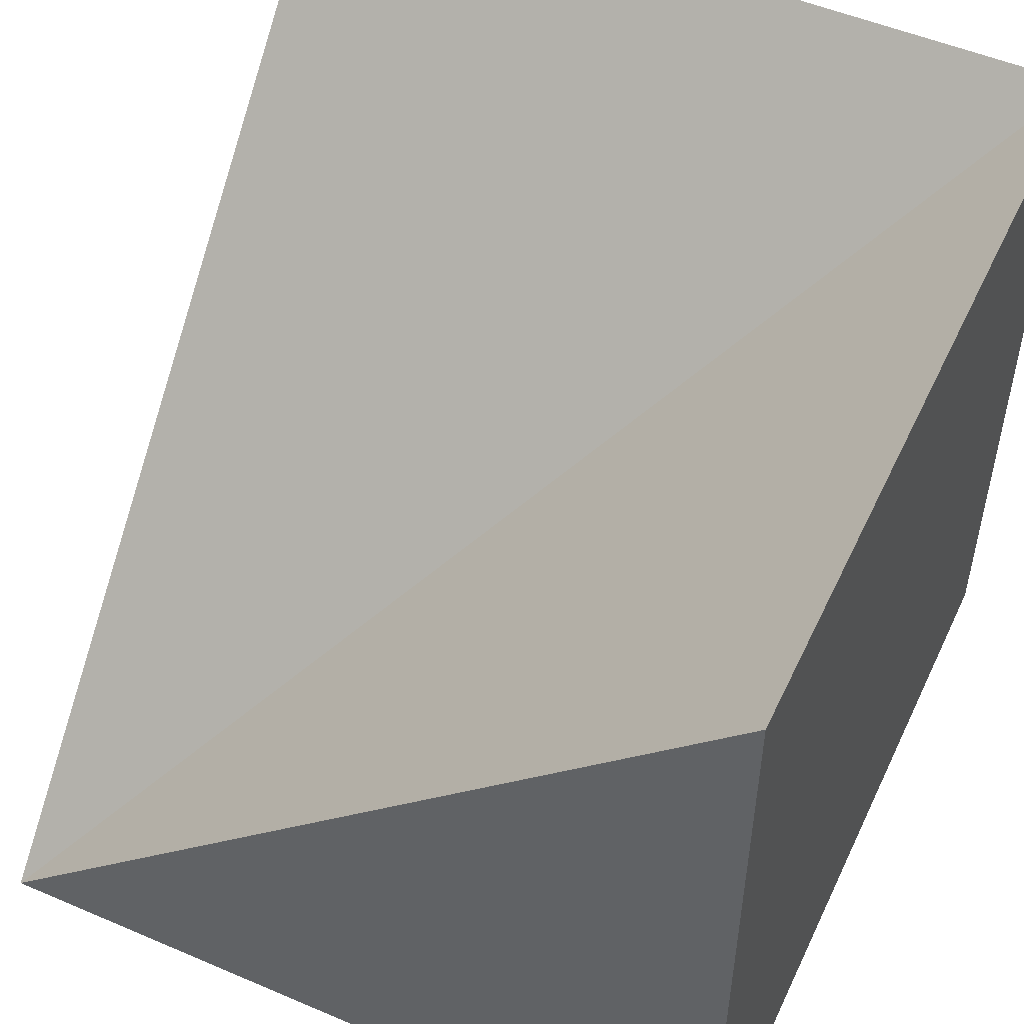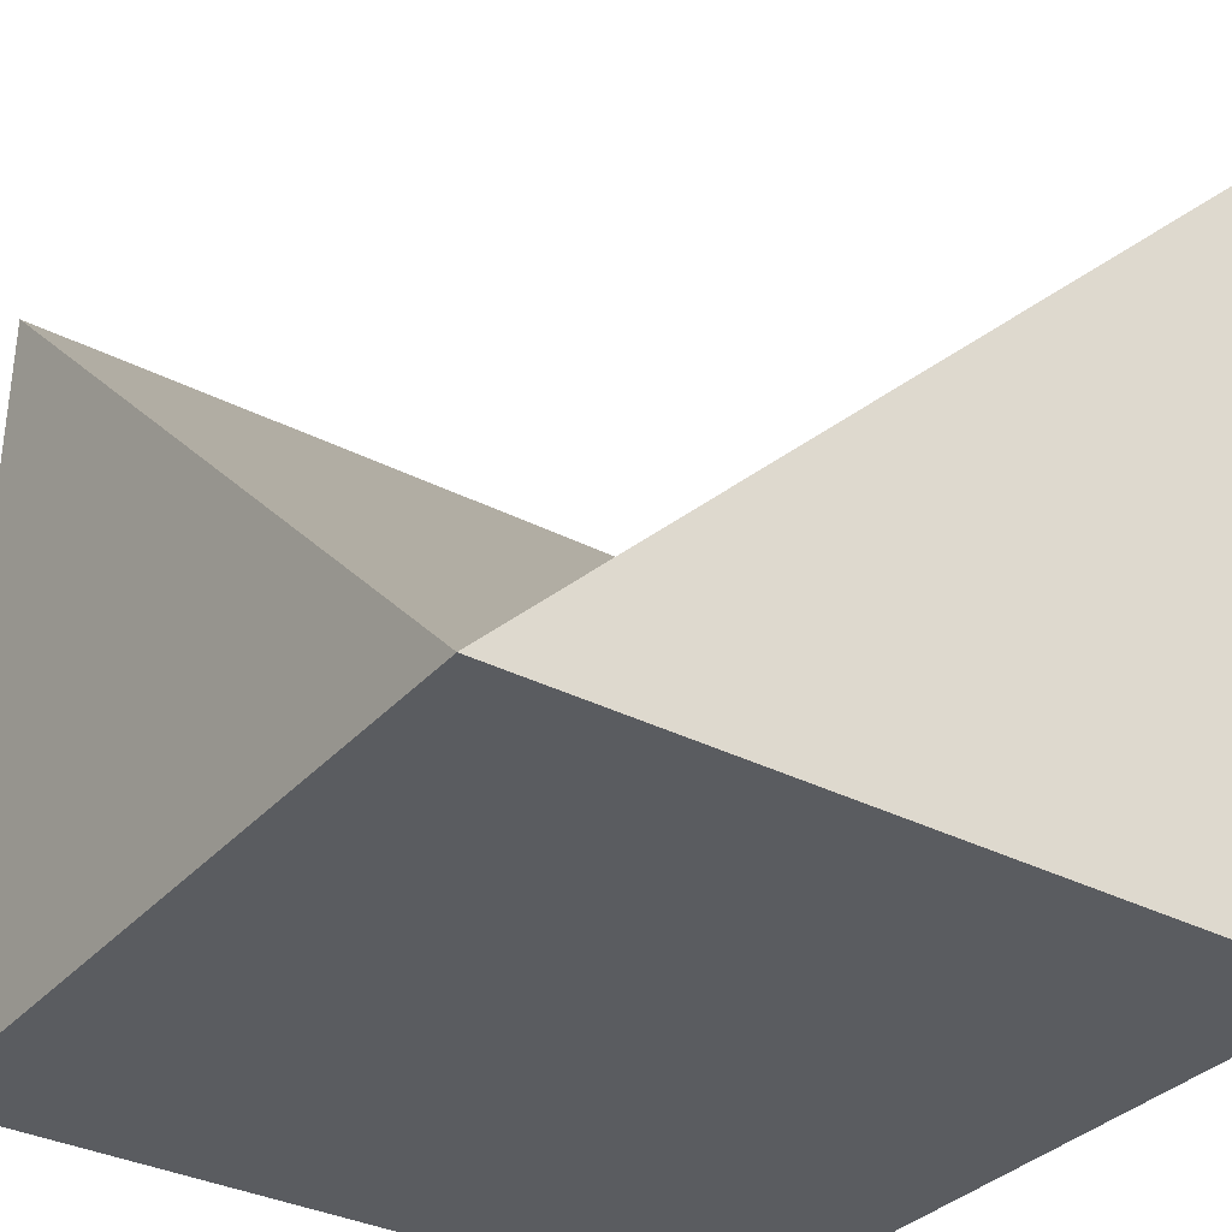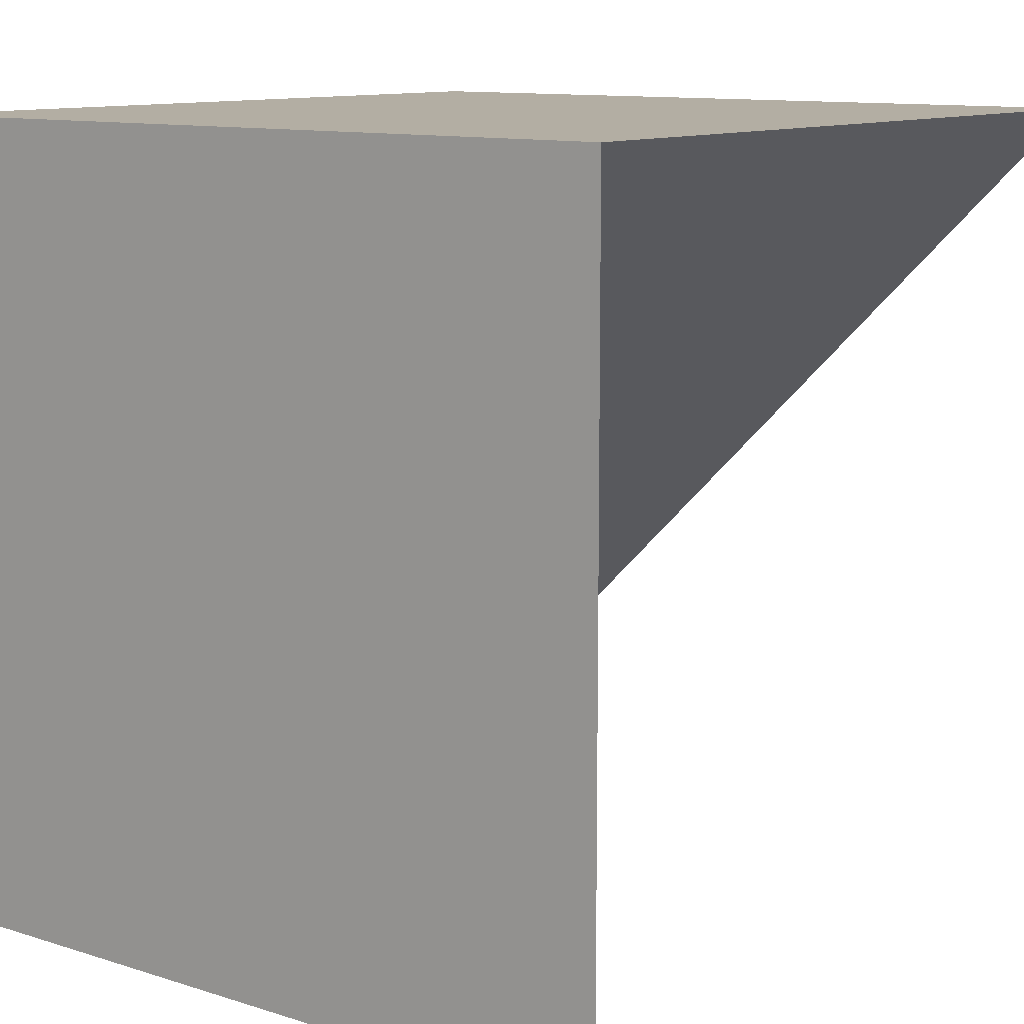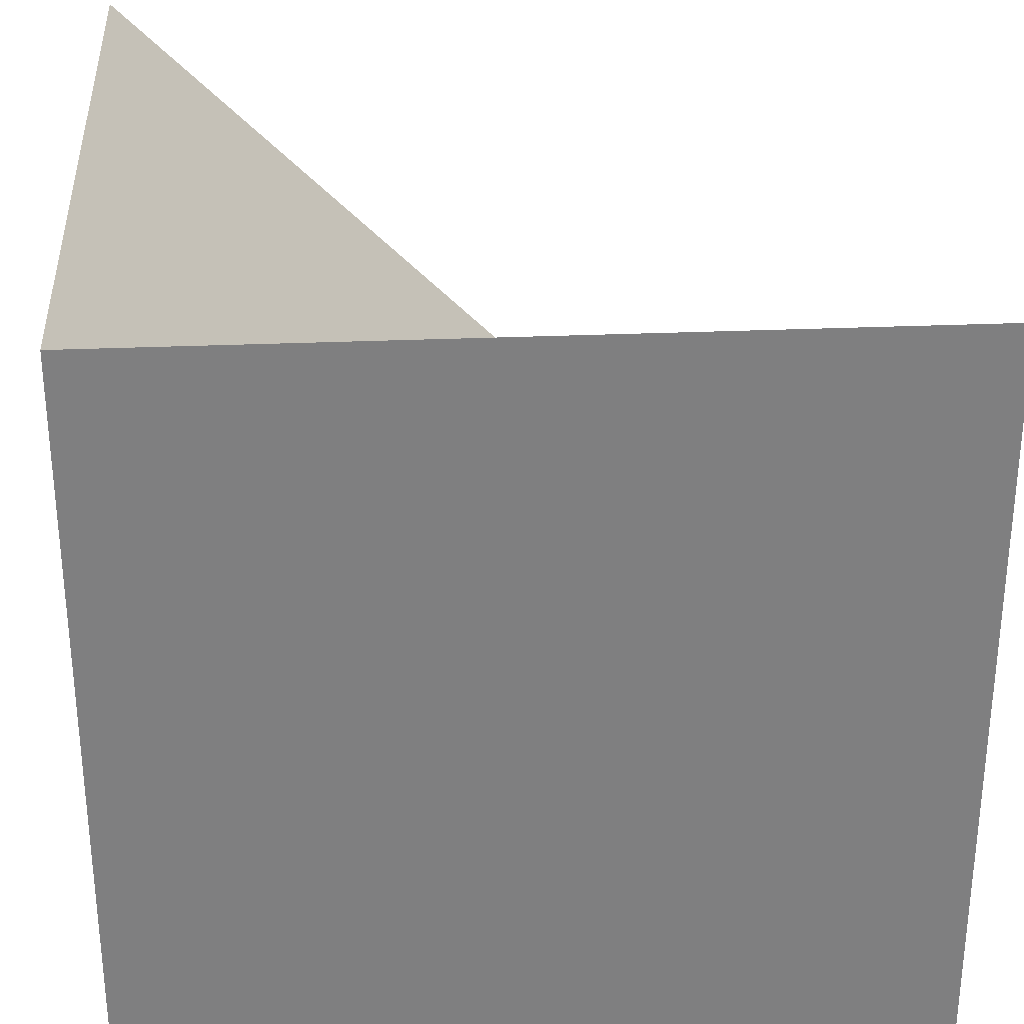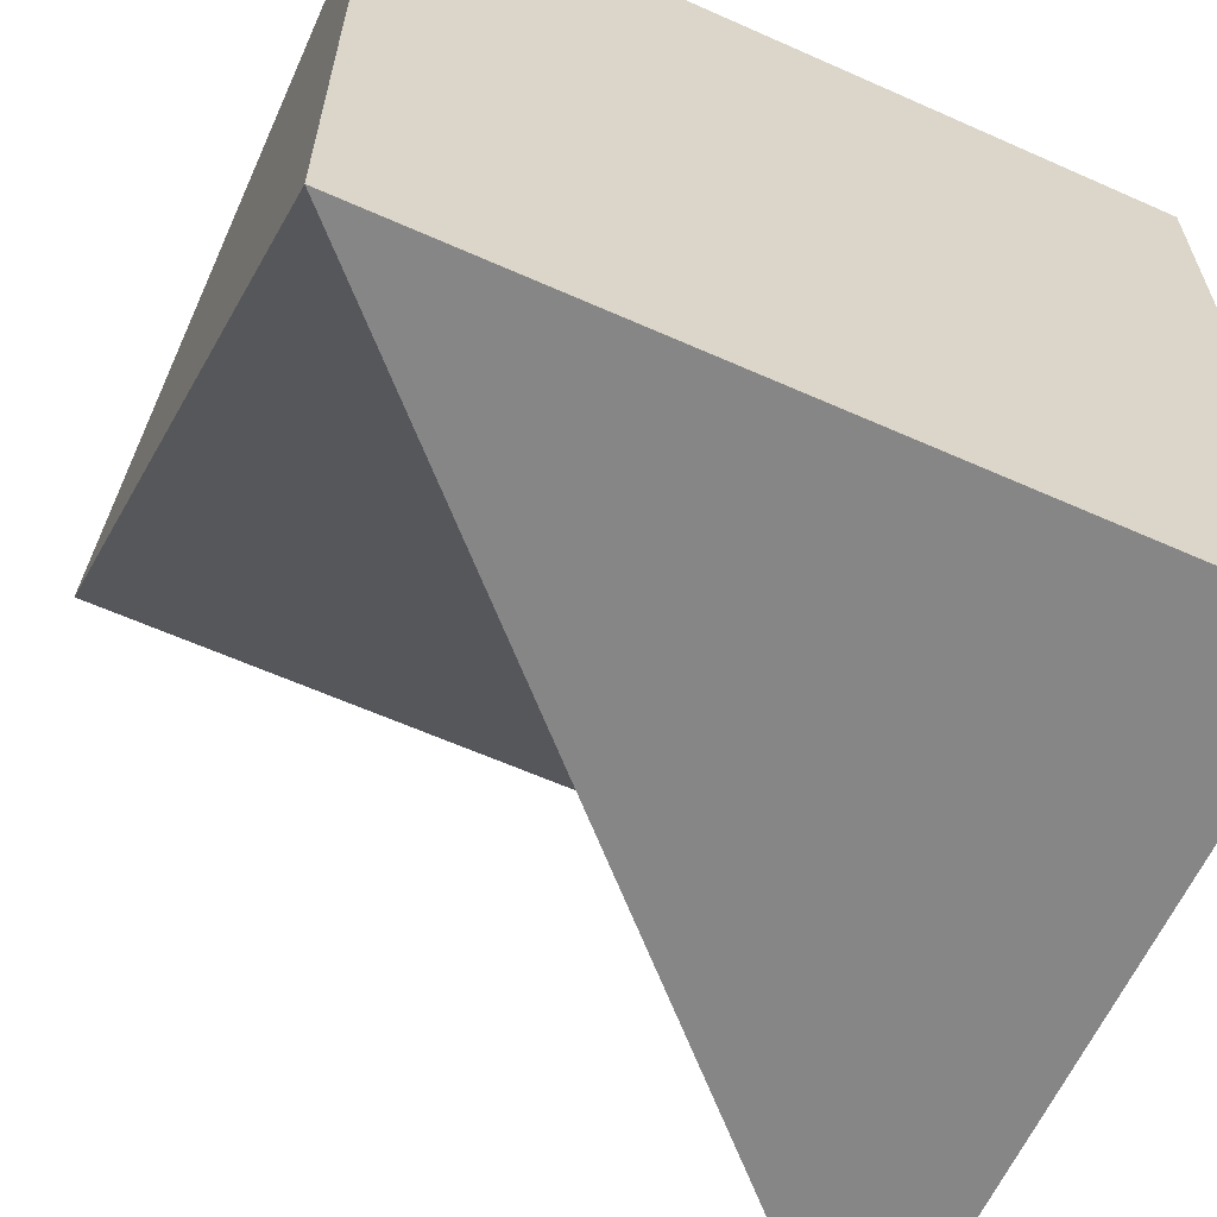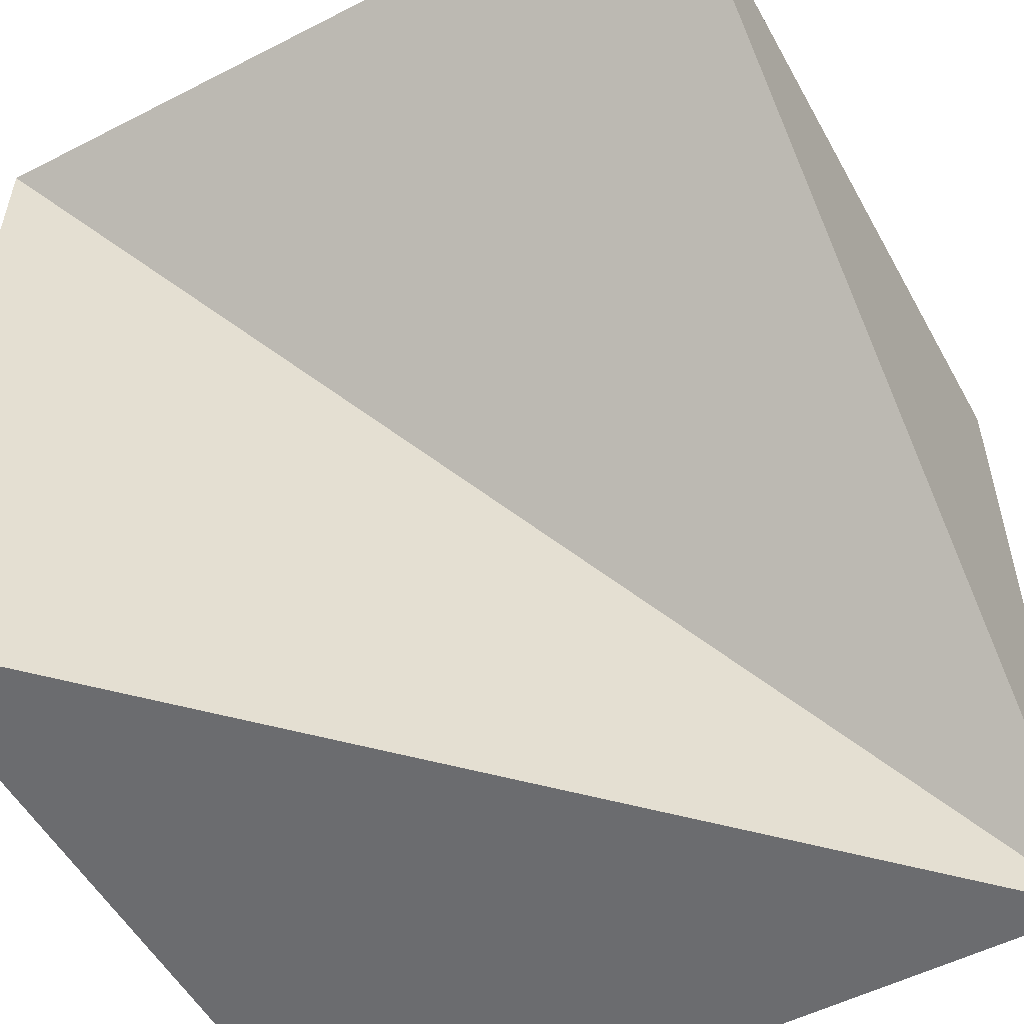
<metadata>
{"format":"obj","ext":"obj","renderer":"f3d","projection":"perspective","resolution":1024,"background":"white","views":[{"elev":51.5,"azim":-65.1,"up":"+Y"},{"elev":-33.8,"azim":-124.9,"up":"+Y"},{"elev":11.0,"azim":128.0,"up":"+Z"},{"elev":30.6,"azim":86.5,"up":"+Y"},{"elev":-62.0,"azim":-24.3,"up":"+Z"},{"elev":-53.7,"azim":-151.4,"up":"+Z"}]}
</metadata>
<code>
g top
v 0.5 0.5 -0.5
v 0.5 0.5 0.5
v -0.5 0.5 0.5
v -0.5 -0.5 -0.5
v -0.5 -0.5 -0.5
f 3 2 4
f 2 1 5
g bottom
v 0.5 -0.5 0.5
v 0.5 -0.5 -0.5
v -0.5 -0.5 0.5
v -0.5 -0.5 -0.5
v 0.5 -0.5 0.5
f 9 7 6 8
l 8 10
g right
v -0.5 0.5 0.5
v -0.5 -0.5 -0.5
v -0.5 -0.5 0.5
f 11 12 13
g left
v 0.5 0.5 -0.5
v 0.5 0.5 0.5
v 0.5 -0.5 0.5
v 0.5 -0.5 -0.5
v 0.5 -0.5 0.5
f 14 15 16 17
l 15 18
g back
v 0.5 0.5 0.5
v 0.5 -0.5 0.5
v -0.5 0.5 0.5
v -0.5 -0.5 0.5
v 0.5 -0.5 0.5
f 22 20 19 21
l 22 23
l 19 23
g front
v 0.5 0.5 -0.5
v 0.5 -0.5 -0.5
v -0.5 -0.5 -0.5
v -0.5 -0.5 -0.5
f 24 25 27

</code>
